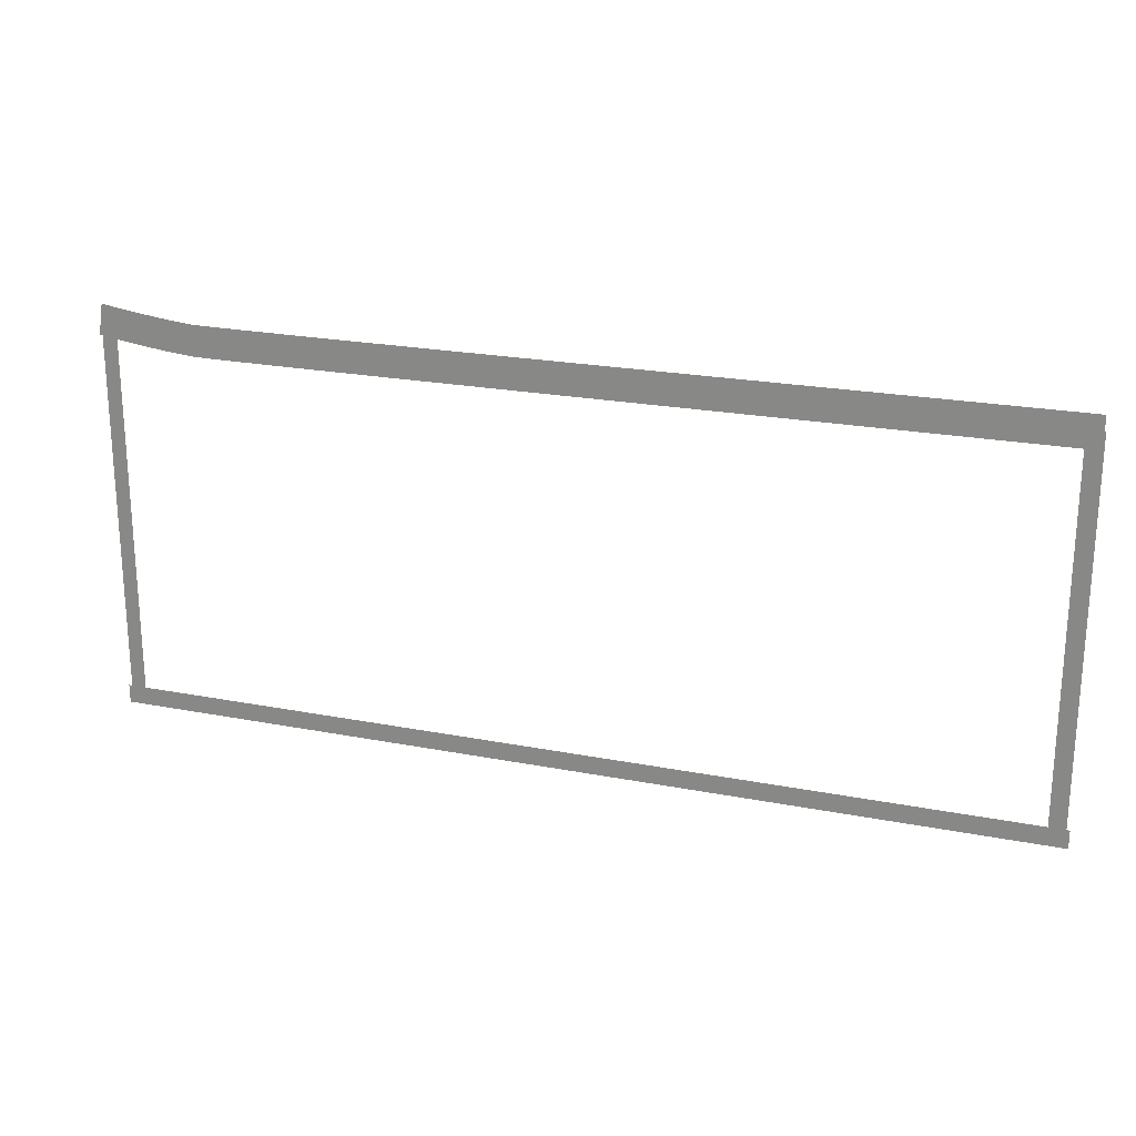
<metadata>
{"format":"obj","ext":"obj","renderer":"f3d","projection":"perspective","resolution":1024,"background":"white","views":[{"elev":22.4,"azim":18.6,"up":"+Y"}]}
</metadata>
<code>
v -58.23 -12.9 0.002
v -58.23 -16.39 0.002
v -57.75 -16.39 0.002
v -57.75 -12.9 0.002
v -57.28 -16.39 0.002
v -57.28 -12.9 0.002
v -58.23 -9.409 0.002
v -58.23 -12.9 0.002
v -57.75 -12.9 0.002
v -57.75 -9.409 0.002
v -57.28 -12.9 0.002
v -57.28 -9.409 0.002
v -58.23 -5.92 0.002
v -58.23 -9.409 0.002
v -57.75 -9.409 0.002
v -57.75 -5.92 0.002
v -57.28 -9.409 0.002
v -57.28 -5.92 0.002
v -58.23 -2.431 0.002
v -58.23 -5.92 0.002
v -57.75 -5.92 0.002
v -57.75 -2.431 0.002
v -57.28 -5.92 0.002
v -57.28 -2.431 0.002
v -58.23 1.059 0.002
v -58.23 -2.431 0.002
v -57.75 -2.431 0.002
v -57.75 1.059 0.002
v -57.28 -2.431 0.002
v -57.28 1.059 0.002
v -58.23 4.548 0.002
v -58.23 1.059 0.002
v -57.75 1.059 0.002
v -57.75 4.548 0.002
v -57.28 1.059 0.002
v -57.28 4.548 0.002
v -58.23 8.038 0.002
v -58.23 4.548 0.002
v -57.75 4.548 0.002
v -57.75 8.038 0.002
v -57.28 4.548 0.002
v -57.28 8.038 0.002
v -58.23 8.038 0.002
v -57.75 8.038 0.002
v -57.28 8.038 0.002
v -0.2832 3.971 0.002
v -0.2832 7.364 0.002
v -0.791 7.364 0.002
v -0.791 3.971 0.002
v -1.299 7.364 0.002
v -1.299 3.971 0.002
v -0.2832 0.5774 0.002
v -0.2832 3.971 0.002
v -0.791 3.971 0.002
v -0.791 0.5774 0.002
v -1.299 3.971 0.002
v -1.299 0.5774 0.002
v -0.2832 -2.816 0.002
v -0.2832 0.5774 0.002
v -0.791 0.5774 0.002
v -0.791 -2.816 0.002
v -1.299 0.5774 0.002
v -1.299 -2.816 0.002
v -0.2832 -6.209 0.002
v -0.2832 -2.816 0.002
v -0.791 -2.816 0.002
v -0.791 -6.209 0.002
v -1.299 -2.816 0.002
v -1.299 -6.209 0.002
v -0.2832 -9.602 0.002
v -0.2832 -6.209 0.002
v -0.791 -6.209 0.002
v -0.791 -9.602 0.002
v -1.299 -6.209 0.002
v -1.299 -9.602 0.002
v -0.2832 -13 0.002
v -0.2832 -9.602 0.002
v -0.791 -9.602 0.002
v -0.791 -13 0.002
v -1.299 -9.602 0.002
v -1.299 -13 0.002
v -0.2832 -16.39 0.002
v -0.2832 -13 0.002
v -0.791 -13 0.002
v -0.791 -16.39 0.002
v -1.299 -13 0.002
v -1.299 -16.39 0.002
v -0.2832 -16.39 0.002
v -0.791 -16.39 0.002
v -1.299 -16.39 0.002
v -2.819 -16.97 0.001
v -1.497 -16.97 0.001
v -1.497 -16.39 0.001
v -2.819 -16.39 0.001
v -1.497 -15.81 0.001
v -2.819 -15.81 0.001
v -4.141 -16.97 0.001
v -2.819 -16.97 0.001
v -2.819 -16.39 0.001
v -4.141 -16.39 0.001
v -2.819 -15.81 0.001
v -4.141 -15.81 0.001
v -5.462 -16.97 0.001
v -4.141 -16.97 0.001
v -4.141 -16.39 0.001
v -5.462 -16.39 0.001
v -4.141 -15.81 0.001
v -5.462 -15.81 0.001
v -6.784 -16.97 0.001
v -5.462 -16.97 0.001
v -5.462 -16.39 0.001
v -6.784 -16.39 0.001
v -5.462 -15.81 0.001
v -6.784 -15.81 0.001
v -8.105 -16.97 0.001
v -6.784 -16.97 0.001
v -6.784 -16.39 0.001
v -8.105 -16.39 0.001
v -6.784 -15.81 0.001
v -8.105 -15.81 0.001
v -9.427 -16.97 0.001
v -8.105 -16.97 0.001
v -8.105 -16.39 0.001
v -9.427 -16.39 0.001
v -8.105 -15.81 0.001
v -9.427 -15.81 0.001
v -10.75 -16.97 0.001
v -9.427 -16.97 0.001
v -9.427 -16.39 0.001
v -10.75 -16.39 0.001
v -9.427 -15.81 0.001
v -10.75 -15.81 0.001
v -12.07 -16.97 0.001
v -10.75 -16.97 0.001
v -10.75 -16.39 0.001
v -12.07 -16.39 0.001
v -10.75 -15.81 0.001
v -12.07 -15.81 0.001
v -13.39 -16.97 0.001
v -12.07 -16.97 0.001
v -12.07 -16.39 0.001
v -13.39 -16.39 0.001
v -12.07 -15.81 0.001
v -13.39 -15.81 0.001
v -14.71 -16.97 0.001
v -13.39 -16.97 0.001
v -13.39 -16.39 0.001
v -14.71 -16.39 0.001
v -13.39 -15.81 0.001
v -14.71 -15.81 0.001
v -16.04 -16.97 0.001
v -14.71 -16.97 0.001
v -14.71 -16.39 0.001
v -16.04 -16.39 0.001
v -14.71 -15.81 0.001
v -16.04 -15.81 0.001
v -17.36 -16.97 0.001
v -16.04 -16.97 0.001
v -16.04 -16.39 0.001
v -17.36 -16.39 0.001
v -16.04 -15.81 0.001
v -17.36 -15.81 0.001
v -18.68 -16.97 0.001
v -17.36 -16.97 0.001
v -17.36 -16.39 0.001
v -18.68 -16.39 0.001
v -17.36 -15.81 0.001
v -18.68 -15.81 0.001
v -20 -16.97 0.001
v -18.68 -16.97 0.001
v -18.68 -16.39 0.001
v -20 -16.39 0.001
v -18.68 -15.81 0.001
v -20 -15.81 0.001
v -21.32 -16.97 0.001
v -20 -16.97 0.001
v -20 -16.39 0.001
v -21.32 -16.39 0.001
v -20 -15.81 0.001
v -21.32 -15.81 0.001
v -22.64 -16.97 0.001
v -21.32 -16.97 0.001
v -21.32 -16.39 0.001
v -22.64 -16.39 0.001
v -21.32 -15.81 0.001
v -22.64 -15.81 0.001
v -23.97 -16.97 0.001
v -22.64 -16.97 0.001
v -22.64 -16.39 0.001
v -23.97 -16.39 0.001
v -22.64 -15.81 0.001
v -23.97 -15.81 0.001
v -25.29 -16.97 0.001
v -23.97 -16.97 0.001
v -23.97 -16.39 0.001
v -25.29 -16.39 0.001
v -23.97 -15.81 0.001
v -25.29 -15.81 0.001
v -26.61 -16.97 0.001
v -25.29 -16.97 0.001
v -25.29 -16.39 0.001
v -26.61 -16.39 0.001
v -25.29 -15.81 0.001
v -26.61 -15.81 0.001
v -27.93 -16.97 0.001
v -26.61 -16.97 0.001
v -26.61 -16.39 0.001
v -27.93 -16.39 0.001
v -26.61 -15.81 0.001
v -27.93 -15.81 0.001
v -29.25 -16.97 0.001
v -27.93 -16.97 0.001
v -27.93 -16.39 0.001
v -29.25 -16.39 0.001
v -27.93 -15.81 0.001
v -29.25 -15.81 0.001
v -30.57 -16.97 0.001
v -29.25 -16.97 0.001
v -29.25 -16.39 0.001
v -30.57 -16.39 0.001
v -29.25 -15.81 0.001
v -30.57 -15.81 0.001
v -31.9 -16.97 0.001
v -30.57 -16.97 0.001
v -30.57 -16.39 0.001
v -31.9 -16.39 0.001
v -30.57 -15.81 0.001
v -31.9 -15.81 0.001
v -33.22 -16.97 0.001
v -31.9 -16.97 0.001
v -31.9 -16.39 0.001
v -33.22 -16.39 0.001
v -31.9 -15.81 0.001
v -33.22 -15.81 0.001
v -34.54 -16.97 0.001
v -33.22 -16.97 0.001
v -33.22 -16.39 0.001
v -34.54 -16.39 0.001
v -33.22 -15.81 0.001
v -34.54 -15.81 0.001
v -35.86 -16.97 0.001
v -34.54 -16.97 0.001
v -34.54 -16.39 0.001
v -35.86 -16.39 0.001
v -34.54 -15.81 0.001
v -35.86 -15.81 0.001
v -37.18 -16.97 0.001
v -35.86 -16.97 0.001
v -35.86 -16.39 0.001
v -37.18 -16.39 0.001
v -35.86 -15.81 0.001
v -37.18 -15.81 0.001
v -38.5 -16.97 0.001
v -37.18 -16.97 0.001
v -37.18 -16.39 0.001
v -38.5 -16.39 0.001
v -37.18 -15.81 0.001
v -38.5 -15.81 0.001
v -39.82 -16.97 0.001
v -38.5 -16.97 0.001
v -38.5 -16.39 0.001
v -39.82 -16.39 0.001
v -38.5 -15.81 0.001
v -39.82 -15.81 0.001
v -41.15 -16.97 0.001
v -39.82 -16.97 0.001
v -39.82 -16.39 0.001
v -41.15 -16.39 0.001
v -39.82 -15.81 0.001
v -41.15 -15.81 0.001
v -42.47 -16.97 0.001
v -41.15 -16.97 0.001
v -41.15 -16.39 0.001
v -42.47 -16.39 0.001
v -41.15 -15.81 0.001
v -42.47 -15.81 0.001
v -43.79 -16.97 0.001
v -42.47 -16.97 0.001
v -42.47 -16.39 0.001
v -43.79 -16.39 0.001
v -42.47 -15.81 0.001
v -43.79 -15.81 0.001
v -45.11 -16.97 0.001
v -43.79 -16.97 0.001
v -43.79 -16.39 0.001
v -45.11 -16.39 0.001
v -43.79 -15.81 0.001
v -45.11 -15.81 0.001
v -46.43 -16.97 0.001
v -45.11 -16.97 0.001
v -45.11 -16.39 0.001
v -46.43 -16.39 0.001
v -45.11 -15.81 0.001
v -46.43 -15.81 0.001
v -47.75 -16.97 0.001
v -46.43 -16.97 0.001
v -46.43 -16.39 0.001
v -47.75 -16.39 0.001
v -46.43 -15.81 0.001
v -47.75 -15.81 0.001
v -49.08 -16.97 0.001
v -47.75 -16.97 0.001
v -47.75 -16.39 0.001
v -49.08 -16.39 0.001
v -47.75 -15.81 0.001
v -49.08 -15.81 0.001
v -50.4 -16.97 0.001
v -49.08 -16.97 0.001
v -49.08 -16.39 0.001
v -50.4 -16.39 0.001
v -49.08 -15.81 0.001
v -50.4 -15.81 0.001
v -51.72 -16.97 0.001
v -50.4 -16.97 0.001
v -50.4 -16.39 0.001
v -51.72 -16.39 0.001
v -50.4 -15.81 0.001
v -51.72 -15.81 0.001
v -53.04 -16.97 0.001
v -51.72 -16.97 0.001
v -51.72 -16.39 0.001
v -53.04 -16.39 0.001
v -51.72 -15.81 0.001
v -53.04 -15.81 0.001
v -54.36 -16.97 0.001
v -53.04 -16.97 0.001
v -53.04 -16.39 0.001
v -54.36 -16.39 0.001
v -53.04 -15.81 0.001
v -54.36 -15.81 0.001
v -55.68 -16.97 0.001
v -54.36 -16.97 0.001
v -54.36 -16.39 0.001
v -55.68 -16.39 0.001
v -54.36 -15.81 0.001
v -55.68 -15.81 0.001
v -57.01 -16.97 0.001
v -55.68 -16.97 0.001
v -55.68 -16.39 0.001
v -57.01 -16.39 0.001
v -55.68 -15.81 0.001
v -57.01 -15.81 0.001
v -1.497 -16.97 0.001
v -0.09099 -16.97 0.001
v -0.09099 -16.39 0.001
v -1.497 -16.39 0.001
v -0.09099 -15.81 0.001
v -1.497 -15.81 0.001
v -57.75 -16.97 0.001
v -57.01 -16.97 0.001
v -57.01 -16.39 0.001
v -57.75 -16.39 0.001
v -57.01 -15.81 0.001
v -57.75 -15.81 0.001
v -58.45 -16.97 0.001
v -58.45 -16.39 0.001
v -58.45 -15.81 0.001
v -56.25 8.696 0
v -57.12 8.824 0
v -57.26 7.866 0
v -56.39 7.737 0
v -57.41 6.907 0
v -56.52 6.778 0
v -54.92 8.514 0
v -55.05 7.553 0
v -55.17 6.593 0
v -54.07 8.411 0
v -54.18 7.449 0
v -54.3 6.487 0
v -53.52 8.344 0
v -54.07 8.411 0
v -54.18 7.449 0
v -53.62 7.381 0
v -54.3 6.487 0
v -53.72 6.417 0
v -52.3 8.234 0
v -52.36 7.267 0
v -52.42 6.3 0
v -52.16 8.229 0
v -52.19 7.26 0
v -52.22 6.292 0
v -51.91 8.223 0
v -51.93 7.255 0
v -51.94 6.286 0
v -51.54 8.218 0
v -51.56 7.249 0
v -51.57 6.281 0
v -51.08 8.213 0
v -51.09 7.244 0
v -51.1 6.276 0
v -51.07 8.213 0
v -51.07 7.244 0
v -51.08 6.275 0
v -50.52 8.209 0
v -51.07 8.213 0
v -51.07 7.244 0
v -50.53 7.24 0
v -51.08 6.275 0
v -50.54 6.271 0
v -49.88 8.205 0
v -49.88 7.236 0
v -49.89 6.267 0
v -49.15 8.201 0
v -49.15 7.232 0
v -49.16 6.264 0
v -48.34 8.198 0
v -48.34 7.229 0
v -48.34 6.26 0
v -47.96 8.197 0
v -47.96 7.228 0
v -47.97 6.259 0
v -47.45 8.195 0
v -47.96 8.197 0
v -47.96 7.228 0
v -47.45 7.226 0
v -47.97 6.259 0
v -47.46 6.258 0
v -46.49 8.193 0
v -46.5 7.224 0
v -46.5 6.255 0
v -45.47 8.191 0
v -45.47 7.222 0
v -45.47 6.253 0
v -44.85 8.19 0
v -44.86 7.221 0
v -44.86 6.252 0
v -44.38 8.189 0
v -44.85 8.19 0
v -44.86 7.221 0
v -44.39 7.22 0
v -44.86 6.252 0
v -44.39 6.252 0
v -43.24 8.188 0
v -43.24 7.219 0
v -43.24 6.25 0
v -42.04 8.187 0
v -42.05 7.218 0
v -42.05 6.249 0
v -41.75 8.187 0
v -41.75 7.218 0
v -41.75 6.249 0
v -40.8 8.186 0
v -41.75 8.187 0
v -41.75 7.218 0
v -40.8 7.217 0
v -41.75 6.249 0
v -40.8 6.249 0
v -39.51 8.186 0
v -39.51 7.217 0
v -39.51 6.248 0
v -38.64 8.186 0
v -38.64 7.217 0
v -38.64 6.248 0
v -38.18 8.185 0
v -38.64 8.186 0
v -38.64 7.217 0
v -38.18 7.217 0
v -38.64 6.248 0
v -38.18 6.248 0
v -36.82 8.186 0
v -36.82 7.217 0
v -36.82 6.248 0
v -35.53 8.186 0
v -35.53 7.217 0
v -35.53 6.248 0
v -35.42 8.186 0
v -35.53 8.186 0
v -35.53 7.217 0
v -35.42 7.217 0
v -35.53 6.248 0
v -35.42 6.248 0
v -34 8.187 0
v -34 7.218 0
v -34 6.249 0
v -32.55 8.187 0
v -32.55 7.219 0
v -32.55 6.25 0
v -32.42 8.188 0
v -32.42 7.219 0
v -32.42 6.25 0
v -31.09 8.188 0
v -32.42 8.188 0
v -32.42 7.219 0
v -31.09 7.22 0
v -32.42 6.25 0
v -31.09 6.251 0
v -29.61 8.19 0
v -29.61 7.221 0
v -29.61 6.252 0
v -29.32 8.19 0
v -29.32 7.221 0
v -29.31 6.252 0
v -28.13 8.191 0
v -29.32 8.19 0
v -29.32 7.221 0
v -28.13 7.222 0
v -29.31 6.252 0
v -28.13 6.253 0
v -26.64 8.193 0
v -26.64 7.224 0
v -26.64 6.255 0
v -26.21 8.193 0
v -26.21 7.224 0
v -26.21 6.255 0
v -25.15 8.194 0
v -26.21 8.193 0
v -26.21 7.224 0
v -25.15 7.225 0
v -26.21 6.255 0
v -25.15 6.257 0
v -23.66 8.196 0
v -23.66 7.227 0
v -23.66 6.258 0
v -23.1 8.197 0
v -23.1 7.228 0
v -23.1 6.259 0
v -22.19 8.198 0
v -23.1 8.197 0
v -23.1 7.228 0
v -22.19 7.229 0
v -23.1 6.259 0
v -22.19 6.26 0
v -20.72 8.2 0
v -20.72 7.231 0
v -20.72 6.262 0
v -19.99 8.201 0
v -19.99 7.232 0
v -19.99 6.263 0
v -19.28 8.202 0
v -19.99 8.201 0
v -19.99 7.232 0
v -19.28 7.233 0
v -19.99 6.263 0
v -19.28 6.264 0
v -17.85 8.204 0
v -17.85 7.235 0
v -17.85 6.266 0
v -16.88 8.205 0
v -16.88 7.237 0
v -16.88 6.268 0
v -16.46 8.206 0
v -16.88 8.205 0
v -16.88 7.237 0
v -16.46 7.237 0
v -16.88 6.268 0
v -16.45 6.269 0
v -15.09 8.208 0
v -15.09 7.24 0
v -15.09 6.271 0
v -13.78 8.21 0
v -13.77 7.242 0
v -13.77 6.273 0
v -13.76 8.211 0
v -13.78 8.21 0
v -13.77 7.242 0
v -13.76 7.242 0
v -13.77 6.273 0
v -13.76 6.273 0
v -12.47 8.213 0
v -12.46 7.244 0
v -12.46 6.275 0
v -11.22 8.215 0
v -11.22 7.246 0
v -11.22 6.277 0
v -10.67 8.216 0
v -10.67 7.247 0
v -10.66 6.278 0
v -10.02 8.217 0
v -10.67 8.216 0
v -10.67 7.247 0
v -10.02 7.248 0
v -10.66 6.278 0
v -10.02 6.28 0
v -8.873 8.219 0
v -8.871 7.25 0
v -8.869 6.282 0
v -7.783 8.221 0
v -7.782 7.252 0
v -7.78 6.284 0
v -7.56 8.222 0
v -7.558 7.253 0
v -7.556 6.284 0
v -6.756 8.223 0
v -7.56 8.222 0
v -7.558 7.253 0
v -6.754 7.254 0
v -7.556 6.284 0
v -6.752 6.286 0
v -5.795 8.225 0
v -5.793 7.256 0
v -5.791 6.288 0
v -4.904 8.227 0
v -4.902 7.258 0
v -4.9 6.289 0
v -4.452 8.228 0
v -4.45 7.259 0
v -4.448 6.29 0
v -4.088 8.229 0
v -4.452 8.228 0
v -4.45 7.259 0
v -4.086 7.26 0
v -4.448 6.29 0
v -4.084 6.291 0
v -3.352 8.23 0
v -3.35 7.261 0
v -3.348 6.293 0
v -2.7 8.231 0
v -2.698 7.263 0
v -2.696 6.294 0
v -2.135 8.233 0
v -2.133 7.264 0
v -2.131 6.295 0
v -1.664 8.234 0
v -1.662 7.265 0
v -1.66 6.296 0
v -1.344 8.234 0
v -1.342 7.266 0
v -1.34 6.297 0
v -57.24 8.841 0
v -58.12 8.976 0
v -58.27 8.018 0
v -57.38 7.882 0
v -58.42 7.061 0
v -57.52 6.924 0
v -57.12 8.824 0
v -57.26 7.866 0
v -57.41 6.907 0
v -1.289 8.234 0
v -1.344 8.234 0
v -1.342 7.266 0
v -1.287 7.266 0
v -1.34 6.297 0
v -1.285 6.297 0
v -1.017 8.235 0
v -1.014 7.266 0
v -1.012 6.298 0
v -0.8496 8.235 0
v -0.8474 7.267 0
v -0.8453 6.298 0
v -0.7929 8.236 0
v -0.7908 7.267 0
v -0.7886 6.298 0
v -0.3598 8.237 0
v -0.3576 7.268 0
v -0.3555 6.299 0
g Terrain_1591_3
f 1 3 2
f 4 3 1
f 4 5 3
f 6 5 4
f 7 9 8
f 10 9 7
f 10 11 9
f 12 11 10
f 13 15 14
f 16 15 13
f 16 17 15
f 18 17 16
f 19 21 20
f 22 21 19
f 22 23 21
f 24 23 22
f 25 27 26
f 28 27 25
f 28 29 27
f 30 29 28
f 31 33 32
f 34 33 31
f 34 35 33
f 36 35 34
f 37 39 38
f 40 39 37
f 40 41 39
f 42 41 40
f 43 40 37
f 44 40 43
f 44 42 40
f 45 42 44
f 46 48 47
f 49 48 46
f 49 50 48
f 51 50 49
f 52 54 53
f 55 54 52
f 55 56 54
f 57 56 55
f 58 60 59
f 61 60 58
f 61 62 60
f 63 62 61
f 64 66 65
f 67 66 64
f 67 68 66
f 69 68 67
f 70 72 71
f 73 72 70
f 73 74 72
f 75 74 73
f 76 78 77
f 79 78 76
f 79 80 78
f 81 80 79
f 82 84 83
f 85 84 82
f 85 86 84
f 87 86 85
f 88 85 82
f 89 85 88
f 89 87 85
f 90 87 89
f 91 93 92
f 94 93 91
f 94 95 93
f 96 95 94
f 97 99 98
f 100 99 97
f 100 101 99
f 102 101 100
f 103 105 104
f 106 105 103
f 106 107 105
f 108 107 106
f 109 111 110
f 112 111 109
f 112 113 111
f 114 113 112
f 115 117 116
f 118 117 115
f 118 119 117
f 120 119 118
f 121 123 122
f 124 123 121
f 124 125 123
f 126 125 124
f 127 129 128
f 130 129 127
f 130 131 129
f 132 131 130
f 133 135 134
f 136 135 133
f 136 137 135
f 138 137 136
f 139 141 140
f 142 141 139
f 142 143 141
f 144 143 142
f 145 147 146
f 148 147 145
f 148 149 147
f 150 149 148
f 151 153 152
f 154 153 151
f 154 155 153
f 156 155 154
f 157 159 158
f 160 159 157
f 160 161 159
f 162 161 160
f 163 165 164
f 166 165 163
f 166 167 165
f 168 167 166
f 169 171 170
f 172 171 169
f 172 173 171
f 174 173 172
f 175 177 176
f 178 177 175
f 178 179 177
f 180 179 178
f 181 183 182
f 184 183 181
f 184 185 183
f 186 185 184
f 187 189 188
f 190 189 187
f 190 191 189
f 192 191 190
f 193 195 194
f 196 195 193
f 196 197 195
f 198 197 196
f 199 201 200
f 202 201 199
f 202 203 201
f 204 203 202
f 205 207 206
f 208 207 205
f 208 209 207
f 210 209 208
f 211 213 212
f 214 213 211
f 214 215 213
f 216 215 214
f 217 219 218
f 220 219 217
f 220 221 219
f 222 221 220
f 223 225 224
f 226 225 223
f 226 227 225
f 228 227 226
f 229 231 230
f 232 231 229
f 232 233 231
f 234 233 232
f 235 237 236
f 238 237 235
f 238 239 237
f 240 239 238
f 241 243 242
f 244 243 241
f 244 245 243
f 246 245 244
f 247 249 248
f 250 249 247
f 250 251 249
f 252 251 250
f 253 255 254
f 256 255 253
f 256 257 255
f 258 257 256
f 259 261 260
f 262 261 259
f 262 263 261
f 264 263 262
f 265 267 266
f 268 267 265
f 268 269 267
f 270 269 268
f 271 273 272
f 274 273 271
f 274 275 273
f 276 275 274
f 277 279 278
f 280 279 277
f 280 281 279
f 282 281 280
f 283 285 284
f 286 285 283
f 286 287 285
f 288 287 286
f 289 291 290
f 292 291 289
f 292 293 291
f 294 293 292
f 295 297 296
f 298 297 295
f 298 299 297
f 300 299 298
f 301 303 302
f 304 303 301
f 304 305 303
f 306 305 304
f 307 309 308
f 310 309 307
f 310 311 309
f 312 311 310
f 313 315 314
f 316 315 313
f 316 317 315
f 318 317 316
f 319 321 320
f 322 321 319
f 322 323 321
f 324 323 322
f 325 327 326
f 328 327 325
f 328 329 327
f 330 329 328
f 331 333 332
f 334 333 331
f 334 335 333
f 336 335 334
f 337 339 338
f 340 339 337
f 340 341 339
f 342 341 340
f 343 345 344
f 346 345 343
f 346 347 345
f 348 347 346
f 349 351 350
f 352 351 349
f 352 353 351
f 354 353 352
f 355 352 349
f 356 352 355
f 356 354 352
f 357 354 356
f 358 360 359
f 361 360 358
f 361 362 360
f 363 362 361
f 364 361 358
f 365 361 364
f 365 363 361
f 366 363 365
f 367 365 364
f 368 365 367
f 368 366 365
f 369 366 368
f 370 372 371
f 373 372 370
f 373 374 372
f 375 374 373
f 376 373 370
f 377 373 376
f 377 375 373
f 378 375 377
f 379 377 376
f 380 377 379
f 380 378 377
f 381 378 380
f 382 380 379
f 383 380 382
f 383 381 380
f 384 381 383
f 385 383 382
f 386 383 385
f 386 384 383
f 387 384 386
f 388 386 385
f 389 386 388
f 389 387 386
f 390 387 389
f 391 389 388
f 392 389 391
f 392 390 389
f 393 390 392
f 394 396 395
f 397 396 394
f 397 398 396
f 399 398 397
f 400 397 394
f 401 397 400
f 401 399 397
f 402 399 401
f 403 401 400
f 404 401 403
f 404 402 401
f 405 402 404
f 406 404 403
f 407 404 406
f 407 405 404
f 408 405 407
f 409 407 406
f 410 407 409
f 410 408 407
f 411 408 410
f 412 414 413
f 415 414 412
f 415 416 414
f 417 416 415
f 418 415 412
f 419 415 418
f 419 417 415
f 420 417 419
f 421 419 418
f 422 419 421
f 422 420 419
f 423 420 422
f 424 422 421
f 425 422 424
f 425 423 422
f 426 423 425
f 427 429 428
f 430 429 427
f 430 431 429
f 432 431 430
f 433 430 427
f 434 430 433
f 434 432 430
f 435 432 434
f 436 434 433
f 437 434 436
f 437 435 434
f 438 435 437
f 439 437 436
f 440 437 439
f 440 438 437
f 441 438 440
f 442 444 443
f 445 444 442
f 445 446 444
f 447 446 445
f 448 445 442
f 449 445 448
f 449 447 445
f 450 447 449
f 451 449 448
f 452 449 451
f 452 450 449
f 453 450 452
f 454 456 455
f 457 456 454
f 457 458 456
f 459 458 457
f 460 457 454
f 461 457 460
f 461 459 457
f 462 459 461
f 463 461 460
f 464 461 463
f 464 462 461
f 465 462 464
f 466 468 467
f 469 468 466
f 469 470 468
f 471 470 469
f 472 469 466
f 473 469 472
f 473 471 469
f 474 471 473
f 475 473 472
f 476 473 475
f 476 474 473
f 477 474 476
f 478 476 475
f 479 476 478
f 479 477 476
f 480 477 479
f 481 483 482
f 484 483 481
f 484 485 483
f 486 485 484
f 487 484 481
f 488 484 487
f 488 486 484
f 489 486 488
f 490 488 487
f 491 488 490
f 491 489 488
f 492 489 491
f 493 495 494
f 496 495 493
f 496 497 495
f 498 497 496
f 499 496 493
f 500 496 499
f 500 498 496
f 501 498 500
f 502 500 499
f 503 500 502
f 503 501 500
f 504 501 503
f 505 507 506
f 508 507 505
f 508 509 507
f 510 509 508
f 511 508 505
f 512 508 511
f 512 510 508
f 513 510 512
f 514 512 511
f 515 512 514
f 515 513 512
f 516 513 515
f 517 519 518
f 520 519 517
f 520 521 519
f 522 521 520
f 523 520 517
f 524 520 523
f 524 522 520
f 525 522 524
f 526 524 523
f 527 524 526
f 527 525 524
f 528 525 527
f 529 531 530
f 532 531 529
f 532 533 531
f 534 533 532
f 535 532 529
f 536 532 535
f 536 534 532
f 537 534 536
f 538 536 535
f 539 536 538
f 539 537 536
f 540 537 539
f 541 543 542
f 544 543 541
f 544 545 543
f 546 545 544
f 547 544 541
f 548 544 547
f 548 546 544
f 549 546 548
f 550 548 547
f 551 548 550
f 551 549 548
f 552 549 551
f 553 555 554
f 556 555 553
f 556 557 555
f 558 557 556
f 559 556 553
f 560 556 559
f 560 558 556
f 561 558 560
f 562 560 559
f 563 560 562
f 563 561 560
f 564 561 563
f 565 563 562
f 566 563 565
f 566 564 563
f 567 564 566
f 568 570 569
f 571 570 568
f 571 572 570
f 573 572 571
f 574 571 568
f 575 571 574
f 575 573 571
f 576 573 575
f 577 575 574
f 578 575 577
f 578 576 575
f 579 576 578
f 580 578 577
f 581 578 580
f 581 579 578
f 582 579 581
f 583 585 584
f 586 585 583
f 586 587 585
f 588 587 586
f 589 586 583
f 590 586 589
f 590 588 586
f 591 588 590
f 592 590 589
f 593 590 592
f 593 591 590
f 594 591 593
f 595 593 592
f 596 593 595
f 596 594 593
f 597 594 596
f 598 600 599
f 601 600 598
f 601 602 600
f 603 602 601
f 604 601 598
f 605 601 604
f 605 603 601
f 606 603 605
f 607 605 604
f 608 605 607
f 608 606 605
f 609 606 608
f 610 608 607
f 611 608 610
f 611 609 608
f 612 609 611
f 613 611 610
f 614 611 613
f 614 612 611
f 615 612 614
f 616 614 613
f 617 614 616
f 617 615 614
f 618 615 617
f 619 621 620
f 622 621 619
f 622 623 621
f 624 623 622
f 625 622 619
f 626 622 625
f 626 624 622
f 627 624 626
f 628 630 629
f 631 630 628
f 631 632 630
f 633 632 631
f 634 631 628
f 635 631 634
f 635 633 631
f 636 633 635
f 637 635 634
f 638 635 637
f 638 636 635
f 639 636 638
f 640 638 637
f 641 638 640
f 641 639 638
f 642 639 641
f 643 641 640
f 644 641 643
f 644 642 641
f 645 642 644

</code>
